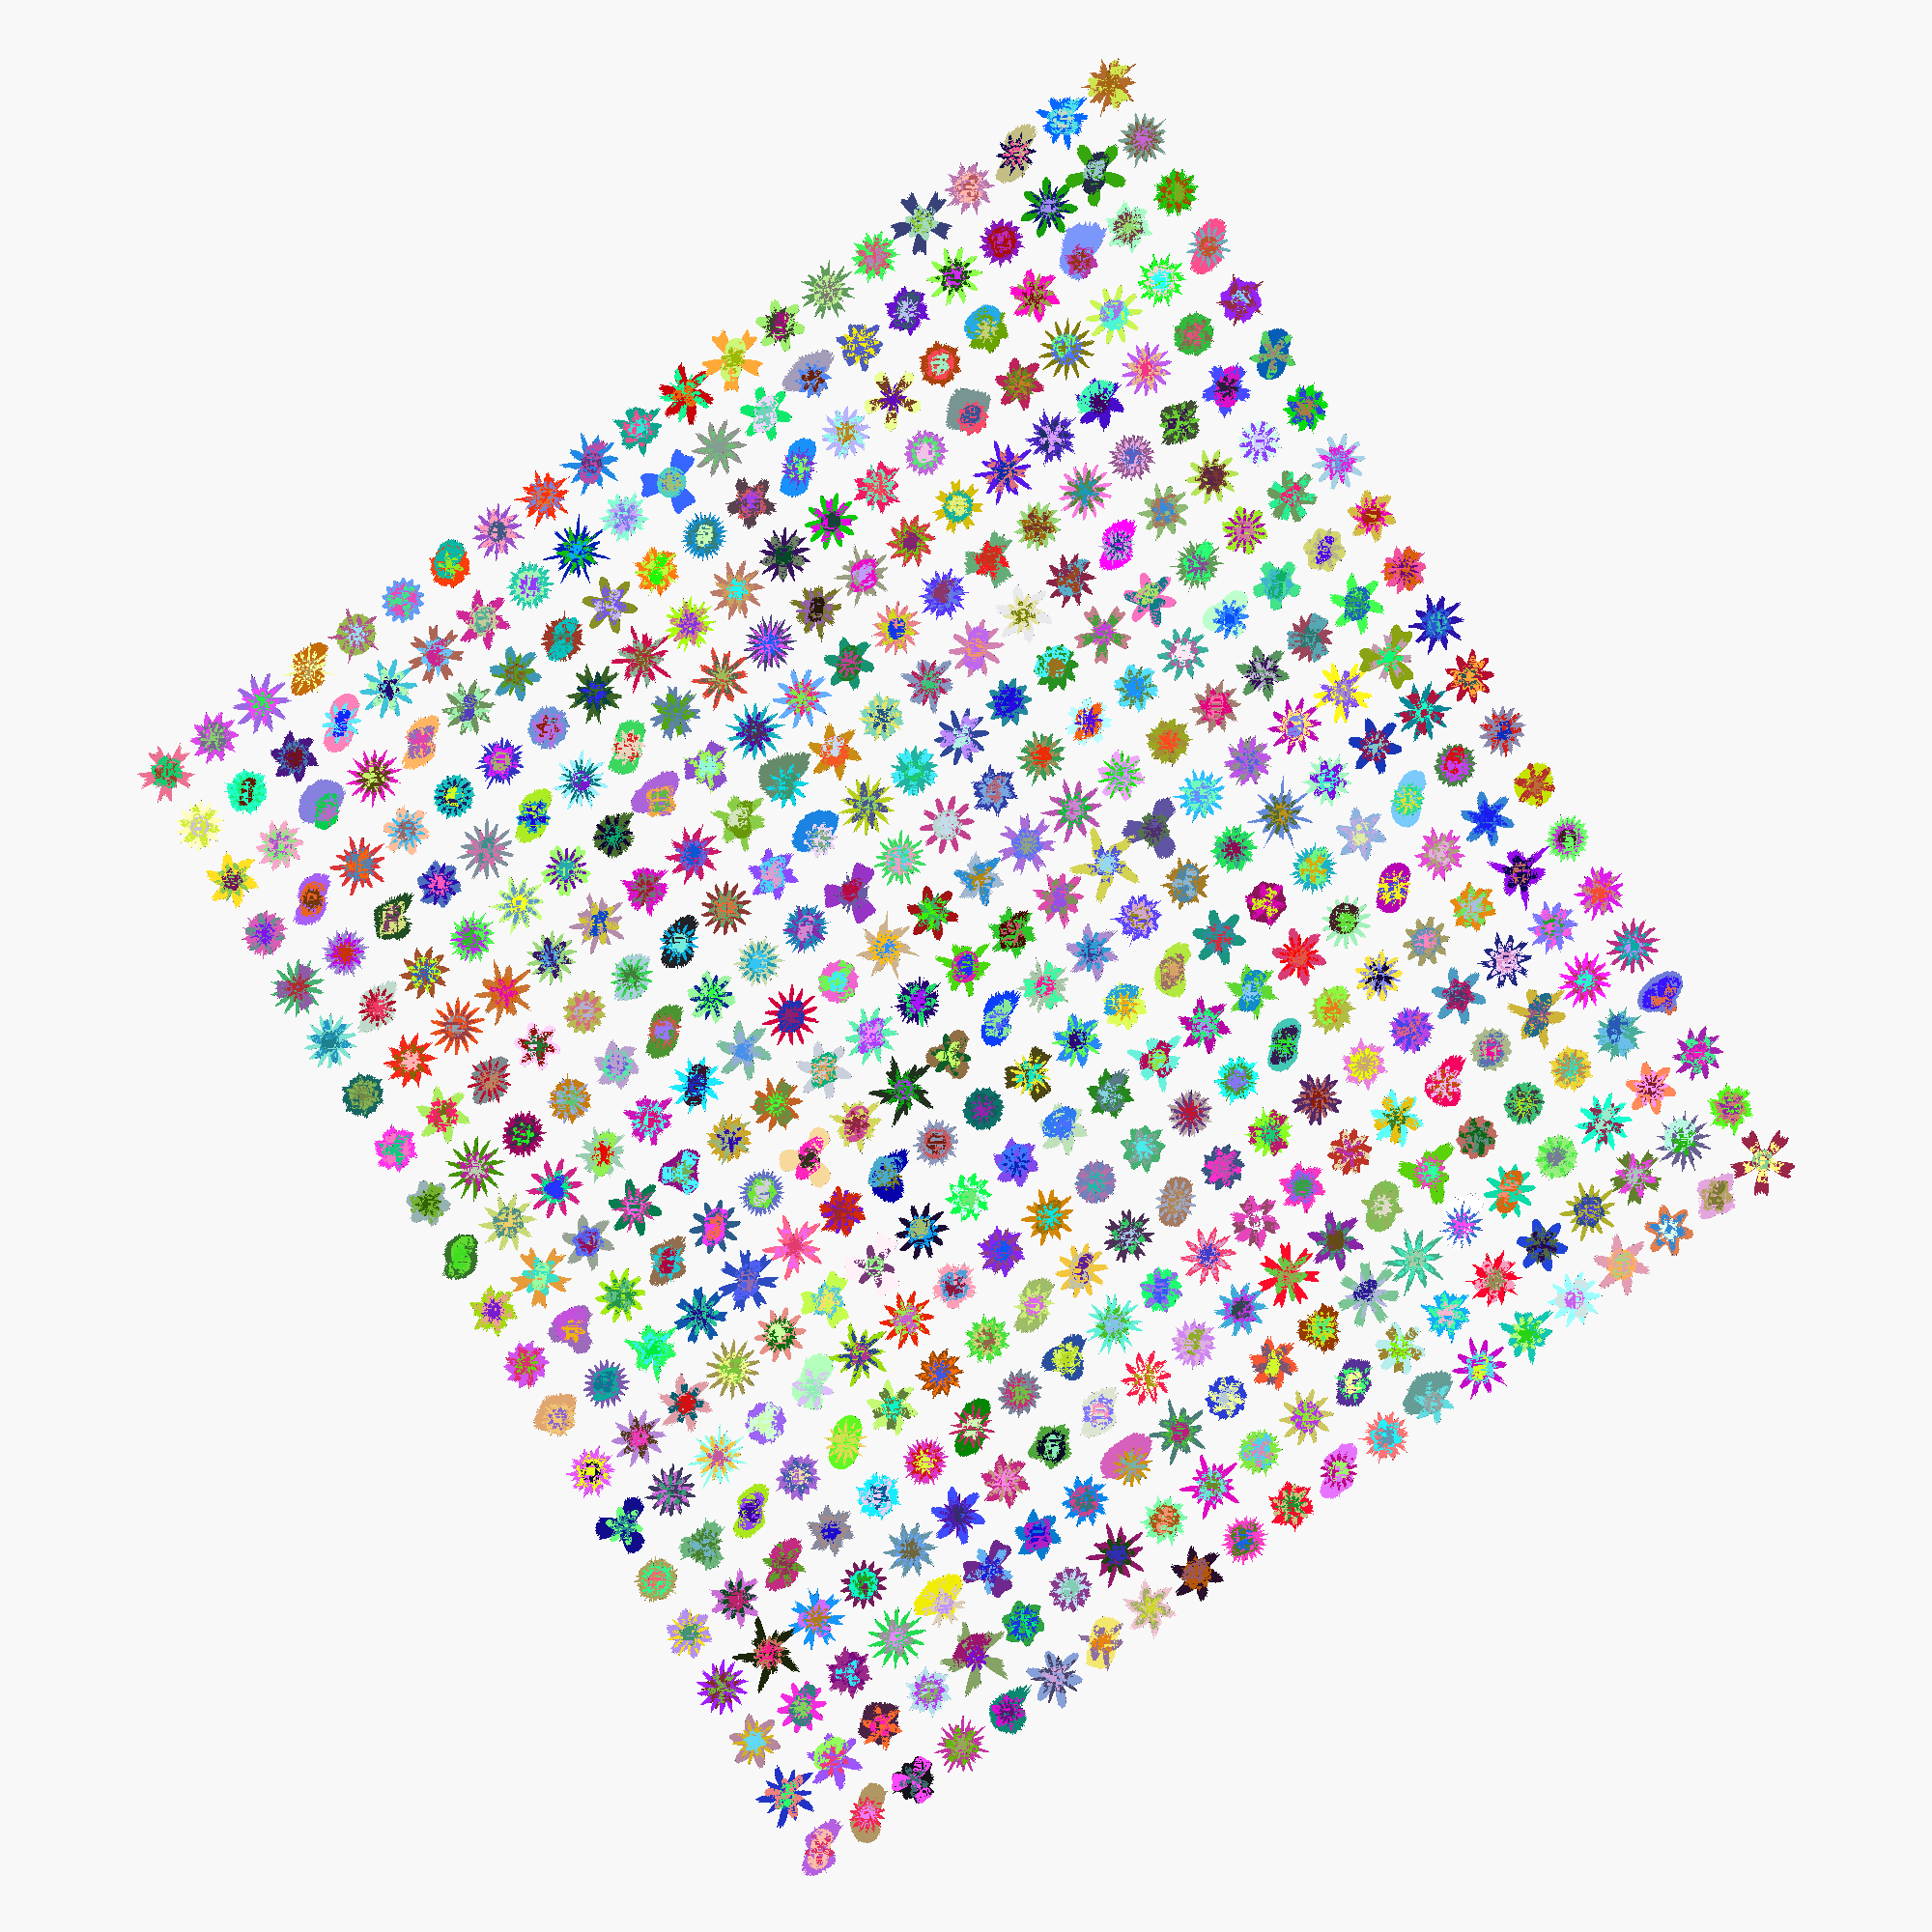
<openscad>
 


function FlowerF(r=100,isteps=3,w,a,h=2,h2)=
let(steps=min(isteps*w,300))
[  for(t=[0:1/steps:1])
let( r2= r*1.05+vsum([
for (k = [h2:h:max(9,12-w)/rnd(1,3)])     a[k]*(sin(k*t*w*360)/k)*r] ),
  x =r2* sin(t*360), 
 y =r2* cos(t*360)  )
[x,y] ];




module polyline(p) {for(i=[0:max(0,len(p)-2)])line(p[i],p[i+1]);}
module line(p1, p2 ,width=0.5) 
{
    hull() {
        translate(p1) sphere(width);
        translate(p2) sphere(width);
    }
}

for(i=[0:20],j=[0:20])translate([i*270,j*240])for(i=[1:3]){
a=concat([rnd(0.5),rnd(0.75)],[for (k = [0:1:30])rnd(1)]);
p= (FlowerF(100,200,round(rnd(0,3))*2+1,a,min(2,round(rnd(1,3))),min(2,round(rnd(1,3)))));
 
color([rnd(),rnd(),rnd()])linear_extrude(i)scale(1-i/5)polygon(p); 
// polyline(p); 
 }
// function close adds a last point equal yo the first


function close(p)= concat(p,[p[0]]); 
function rnd(a = 1, b = 0, s = []) = s == [] ? (rands(min(a, b), max(
  a, b), 1)[0]) : (rands(min(a, b), max(a, b), 1, s)[0]);
function vsum(l) = len(l) > 0 ? [ for(li=l) 1 ] * l : undef;
 


</openscad>
<views>
elev=190.7 azim=121.6 roll=337.8 proj=o view=wireframe
</views>
